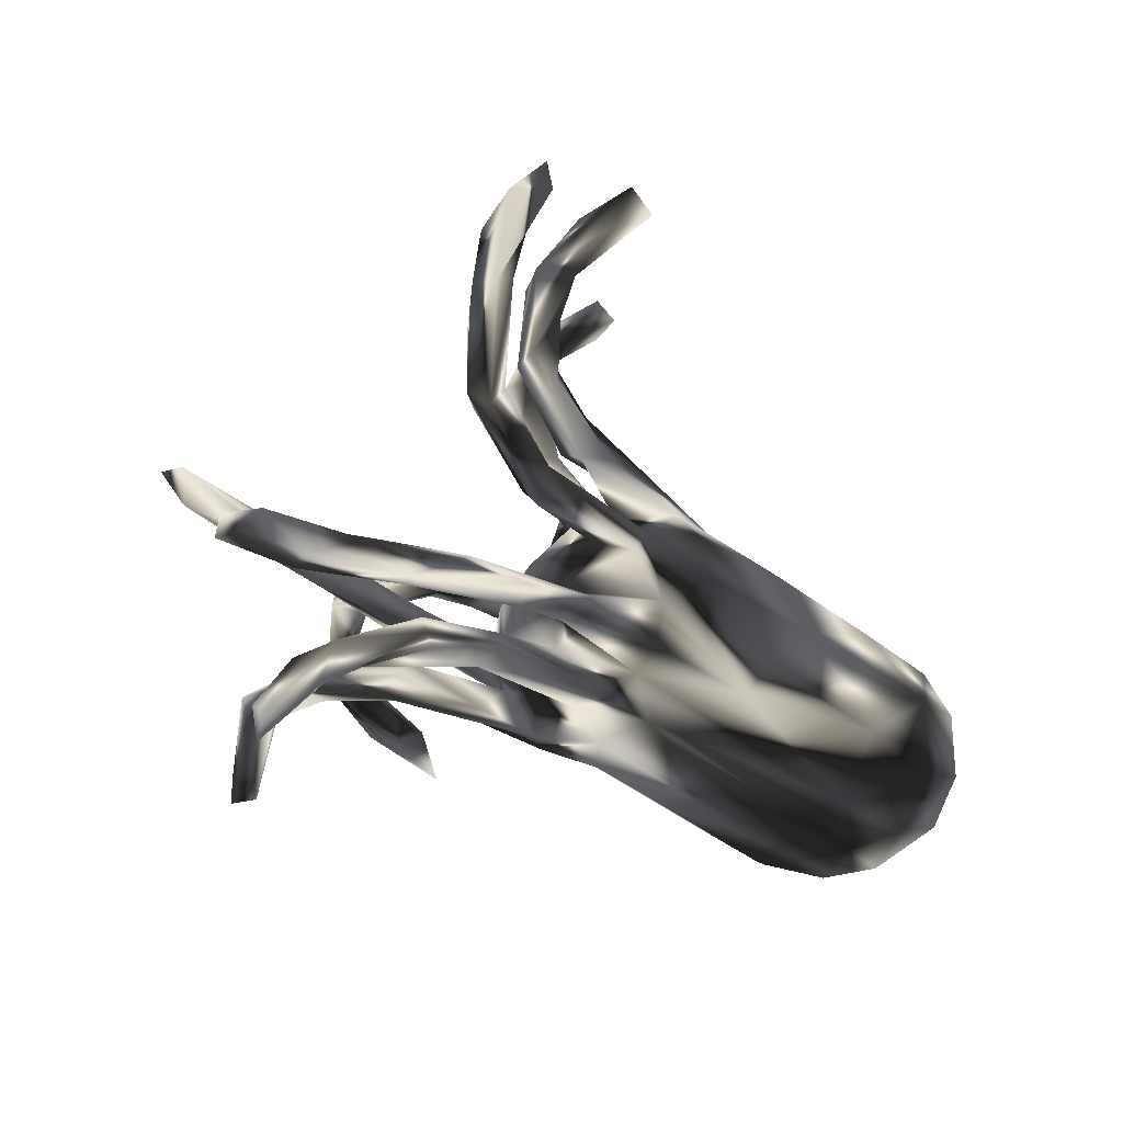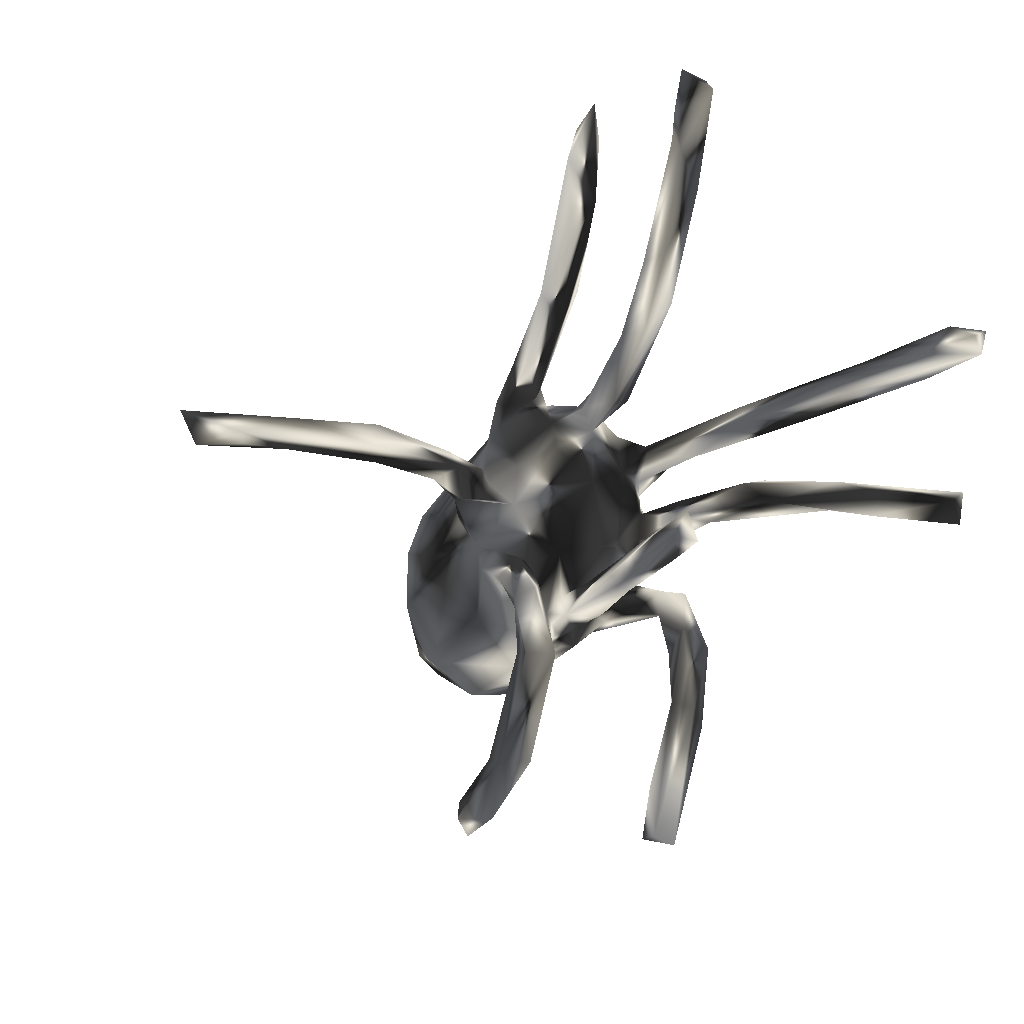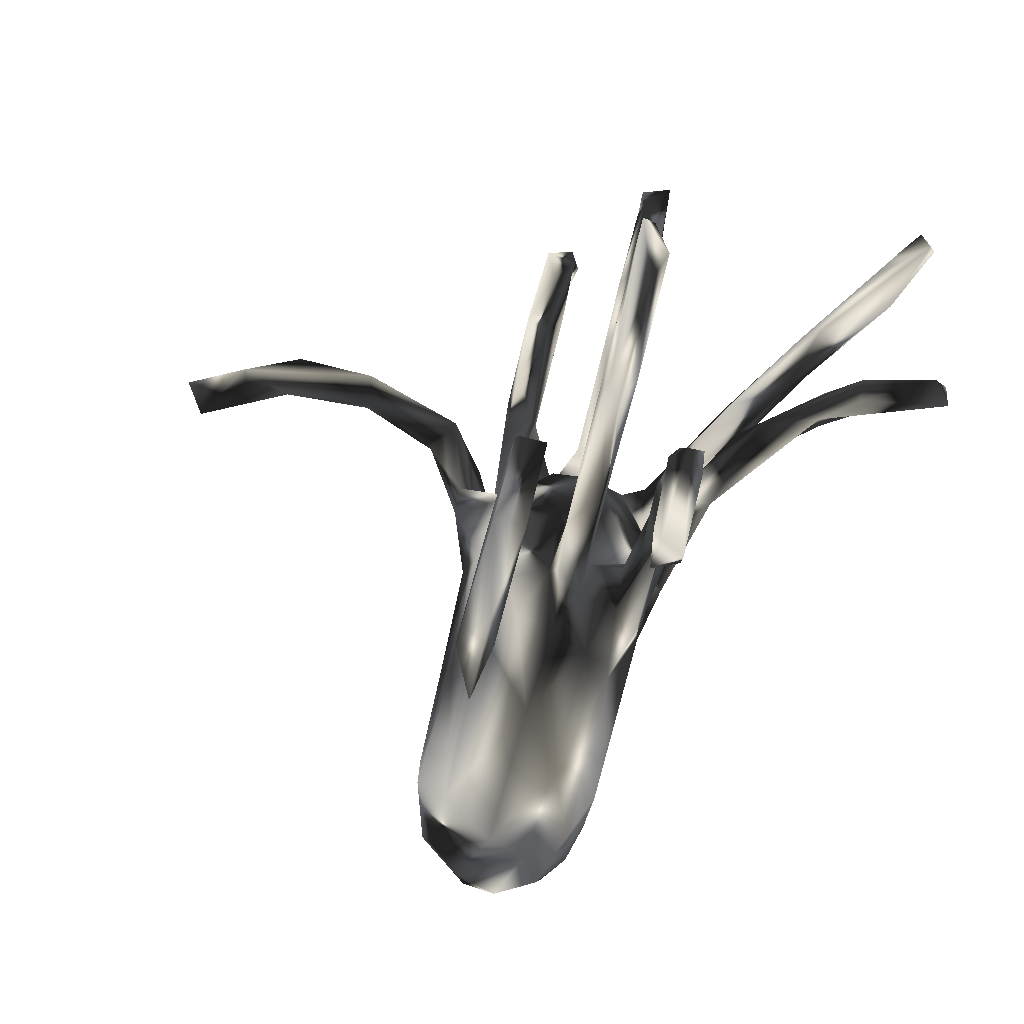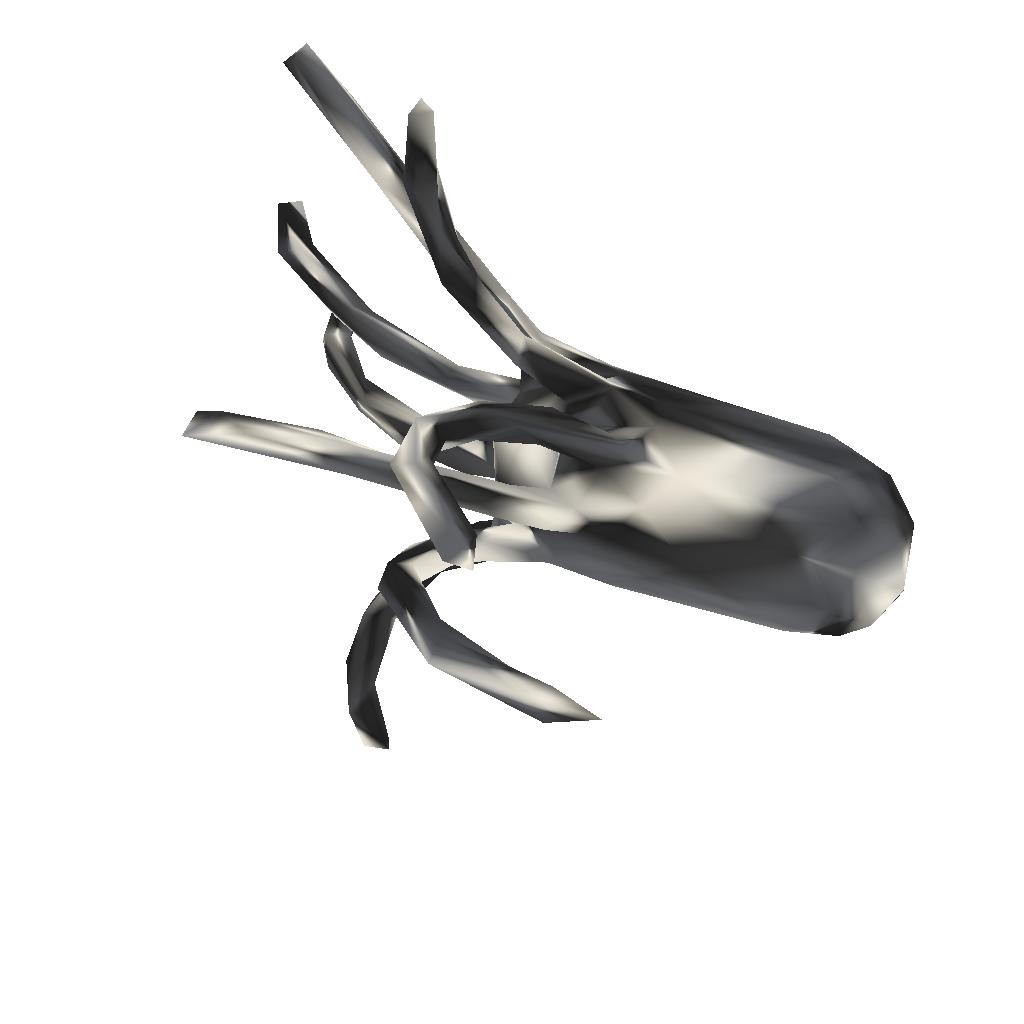
<metadata>
{"format":"obj","ext":"obj","renderer":"f3d","projection":"perspective","resolution":1024,"background":"white","views":[{"elev":-46.8,"azim":140.8,"up":"+Z"},{"elev":-21.8,"azim":64.4,"up":"+Y"},{"elev":-74.2,"azim":68.2,"up":"+Y"},{"elev":-62.4,"azim":151.5,"up":"+Y"}]}
</metadata>
<code>
v 0.6716 -0.2423 0.1198
v 0.7935 0.1364 -0.4075
v 0.7815 0.1093 -0.429
v 0.6369 -0.282 0.08058
v 0.6804 -0.2994 0.1499
v 0.7697 0.1649 -0.4517
v 0.6005 -0.2623 0.1355
v 0.7447 0.1726 -0.3917
v 0.6459 0.1132 -0.4054
v 0.3865 -0.2746 0.0917
v 0.5826 -0.2968 0.09348
v 0.6483 0.1497 -0.405
v 0.4649 -0.2231 0.09005
v 0.6036 0.4955 0.07208
v 0.6402 0.6127 0.02096
v 0.5514 0.469 0.01195
v 0.5746 0.4381 0.02198
v 0.6075 0.6623 0.06724
v 0.6844 0.1366 -0.3538
v 0.576 0.5938 0.06657
v 0.594 0.66 0.00882
v 0.5178 0.1363 -0.273
v 0.5744 -0.08398 -0.498
v 0.4602 -0.2322 0.05347
v 0.5731 0.5286 0.07236
v 0.5052 0.3339 0.05461
v 0.5178 0.4675 0.0452
v 0.3487 -0.2737 0.05897
v 0.5522 0.1046 -0.2979
v 0.5656 -0.05939 -0.5277
v 0.542 -0.1136 -0.5331
v 0.482 -0.05152 -0.4274
v 0.4592 0.3294 0.07481
v 0.3147 -0.2074 0.04932
v 0.4896 -0.1043 -0.3795
v 0.4045 0.2219 0.04496
v 0.4165 0.3701 0.1983
v 0.4231 -0.07777 -0.3277
v 0.56 0.1683 -0.3301
v 0.521 -0.0694 -0.3748
v 0.4471 0.4373 0.166
v 0.423 0.09291 -0.2781
v 0.464 -0.03679 -0.3237
v 0.4149 0.5943 0.1392
v 0.4501 0.2635 0.01257
v 0.4329 0.5271 0.2153
v 0.3945 0.2921 0.03954
v 0.3657 -0.481 -0.05897
v 0.334 -0.4617 -0.03297
v 0.4346 0.6589 0.1585
v 0.3293 0.2933 0.2214
v 0.3946 0.4711 0.1534
v 0.4051 -0.0516 -0.337
v 0.3876 0.476 0.2018
v 0.3809 0.1603 -0.2496
v 0.4028 -0.2592 0.04197
v 0.3538 0.2284 0.06694
v 0.3433 0.3714 0.1839
v 0.3711 0.6347 0.1648
v 0.4533 0.1349 -0.3131
v 0.2394 -0.2301 0.01827
v 0.283 -0.3538 -0.05738
v 0.2938 -0.01432 -0.2527
v 0.3339 0.2452 0.1819
v 0.2538 -0.3821 0.2163
v 0.324 -0.3168 -0.06681
v 0.3383 0.1401 -0.1937
v 0.3148 -0.4627 -0.09899
v 0.2403 0.2136 0.0296
v 0.3567 0.1069 -0.1976
v 0.2479 -0.686 -0.03907
v 0.2376 -0.697 -0.08454
v 0.2383 -0.5974 -0.03696
v 0.3233 0.005679 -0.2501
v 0.3333 -0.502 -0.09335
v 0.2194 -0.3715 0.217
v 0.2612 -0.3811 0.1617
v 0.2788 -0.3568 -0.1076
v 0.3498 0.3033 0.1551
v 0.2957 -0.4675 -0.0542
v 0.2693 0.2727 0.1693
v 0.2097 -0.2397 0.1779
v 0.3443 -0.3572 -0.1046
v 0.145 -0.5573 0.2165
v 0.2275 0.1519 -0.1936
v 0.1803 -0.2567 0.02178
v 0.1941 -0.6802 -0.04385
v 0.2156 -0.3588 0.1548
v 0.1934 -0.3646 0.1887
v 0.177 -0.2523 0.2036
v 0.3436 -0.2464 0.09478
v 0.4089 0.2742 0.006634
v 0.3693 -0.05655 -0.2329
v 0.214 -0.6514 -0.09275
v 0.2372 0.1906 0.205
v 0.09829 -0.2381 0.05662
v 0.158 0.0493 0.4693
v 0.1518 -0.55 0.1583
v 0.1705 -0.001115 0.4827
v 0.2309 -0.2111 -0.125
v 0.1493 -0.2285 -0.1206
v 0.1426 -0.2052 0.1352
v 0.1946 -0.2078 0.06249
v 0.09771 -0.1927 0.005786
v 0.1407 -0.4853 0.189
v 0.2246 0.165 -0.01484
v 0.1723 0.1611 0.1531
v 0.2236 -0.2617 -0.1346
v 0.3225 -0.00834 -0.2046
v 0.1428 0.03941 0.6168
v 0.1301 -0.2607 0.1733
v 0.01037 0.07381 0.8021
v 0.2436 0.1469 0.02428
v 0.2377 -0.2646 -0.0638
v 0.1256 -0.01198 0.4593
v 0.09559 -0.2051 -0.09558
v 0.07667 0.00465 0.6164
v 0.103 0.1612 0.1855
v 0.119 0.04828 0.4725
v 0.1078 0.007128 0.4655
v 0.1434 0.002483 0.2981
v 0.1097 0.2154 0.1403
v 0.07185 0.06465 0.6403
v 0.1524 -0.49 0.1624
v 0.2232 0.1128 -0.2132
v 0.1694 0.002682 -0.1527
v 0.1444 0.1712 0.04109
v 0.08396 -0.2005 0.1278
v 0.0906 0.05438 0.3011
v 0.08856 0.01694 0.7101
v 0.2054 -0.2039 -0.08661
v 0.09915 -0.1592 -0.1542
v 0.1478 -0.05716 -0.1739
v 0.07951 -0.003368 0.3234
v 0.1323 0.0289 0.01463
v 0.09677 -0.5393 0.215
v 0.0573 0.04642 0.2143
v 0.1334 0.1048 -0.1052
v 0.09384 0.1517 -0.005747
v 0.1694 -0.03021 -0.1458
v 0.1982 0.08798 -0.1729
v 0.05442 -0.01449 0.1433
v 0.1698 0.01136 -0.1863
v -0.001077 -0.6189 0.1618
v 0.07626 -0.1288 0.1472
v 0.02476 0.001181 0.1948
v 0.09776 0.09978 0.07569
v -0.02678 0.02711 0.7575
v 0.09959 -0.08077 -0.04992
v 0.03002 -0.01166 0.2441
v 0.05916 0.1685 0.06321
v 0.167 0.2227 0.2
v 0.01405 -0.2444 0.03496
v 0.0622 -0.1724 0.181
v 0.1255 0.1279 -0.1674
v 0.02801 -0.1871 -0.01848
v 0.05022 -0.1355 -0.1092
v 0.03948 -0.1229 0.1074
v 0.1146 0.06601 -0.06051
v 0.03915 -0.166 -0.08321
v 0.08573 -0.1082 0.06378
v -0.02592 0.08114 0.7631
v 0.04783 -0.1831 0.04018
v 0.0523 0.2074 -0.04045
v 0.1869 -0.03812 -0.2098
v 0.1541 0.1903 0.1357
v 0.06355 0.07555 -0.1228
v -0.007718 -0.5522 0.1611
v 0.06012 0.009759 -0.1278
v 0.05218 -0.03934 -0.1276
v 0.03839 0.2266 -0.004789
v -0.00516 0.02267 -0.1815
v 0.01485 0.1613 0.1553
v 0.01846 0.2106 0.1647
v -0.02362 -0.2199 -0.01894
v -0.02131 0.05728 0.2185
v -0.02515 0.01004 0.2334
v -0.08545 -0.5721 0.1917
v -0.002337 0.04295 0.1688
v 0.04362 0.07253 0.1322
v -0.005196 -0.2024 0.04675
v -0.07189 -0.608 0.1994
v 0.09032 0.1423 -0.1251
v 0.122 0.09813 -0.1656
v -0.06359 -0.1095 0.1551
v -0.107 -0.2079 0.07374
v -0.05557 -0.5926 0.1351
v -0.02688 -0.155 -0.1573
v -0.06183 -0.177 -0.1507
v -0.05678 -0.1699 0.1139
v -0.07744 0.1507 0.1432
v 0.01522 -0.09986 -0.1266
v -0.01225 -0.02741 -0.1911
v -0.03719 -0.1843 -0.09879
v -0.1094 0.0692 0.1736
v -0.1764 -0.1588 -0.1409
v -0.04726 0.2607 0.0121
v -0.03866 0.1507 -0.1633
v -0.1556 -0.6153 0.1413
v -0.03907 0.2198 0.09732
v -0.1788 -0.17 0.1117
v -0.07345 0.2573 -0.06743
v -0.1278 0.2119 0.1041
v -0.1289 -0.2124 -0.07569
v -0.1007 -0.2315 -0.001993
v -0.01175 0.2028 -0.1167
v -0.1316 0.01177 0.1752
v -0.108 -0.07829 -0.1781
v -0.3377 0.01195 0.1403
v -0.1283 0.02256 -0.1889
v -0.294 -0.07367 0.132
v -0.2744 0.2795 -0.08787
v -0.06506 -0.06179 0.1672
v -0.22 0.2255 -0.1516
v -0.2202 0.2621 0.03599
v -0.3547 0.1616 0.1071
v -0.04699 0.09155 -0.1781
v -0.2711 -0.2229 -0.01284
v -0.2233 0.1715 -0.1841
v -0.3701 -0.1918 -0.1104
v -0.349 0.09613 0.1333
v -0.4768 0.1273 -0.2465
v -0.4078 0.2917 -0.01747
v -0.4442 0.2451 -0.1866
v -0.5595 0.1936 0.07006
v -0.5225 -0.1451 0.05368
v -0.3688 0.2312 0.06628
v -0.5551 0.05189 -0.253
v -0.5642 -0.01421 0.1013
v -0.4522 -0.04956 -0.2316
v -0.5228 -0.1202 -0.1987
v -0.555 -0.1958 -0.04916
v -0.6445 -0.0944 -0.1821
v -0.5632 -0.1807 -0.1288
v -0.563 0.2315 -0.2043
v -0.566 0.1056 0.09917
v -0.5198 0.3018 -0.1154
v -0.6247 0.1158 -0.2322
v -0.599 -0.04081 -0.2289
v -0.6813 0.01294 0.04613
v -0.5701 0.2652 0.01189
v -0.695 -0.09949 -0.1147
v -0.6428 -0.094 0.03566
v -0.6757 0.1454 0.03131
v -0.6241 0.269 -0.06054
v -0.6783 0.0033 -0.2057
v -0.7122 0.121 -0.1705
v -0.675 -0.1191 -0.02476
v -0.6734 0.2189 -0.1406
v -0.7141 0.174 -0.0404
v -0.7436 0.009712 -0.0659
v 0.06947 0.003682 0.6984
f 97 121 129
f 119 97 129
f 121 137 129
f 121 134 150
f 121 99 115
f 115 120 134
f 121 115 134
f 120 119 134
f 97 119 123
f 120 115 117
f 120 117 119
f 110 97 123
f 130 252 117
f 110 123 112
f 123 119 117
f 148 117 252
f 117 148 123
f 130 110 112
f 112 123 162
f 162 123 148
f 252 130 148
f 148 130 112
f 126 143 172
f 143 165 172
f 165 133 193
f 165 193 172
f 159 149 169
f 140 126 169
f 149 170 169
f 133 140 170
f 126 172 169
f 170 140 169
f 142 147 180
f 137 146 179
f 176 137 179
f 180 179 142
f 179 146 142
f 179 180 191
f 176 179 195
f 169 172 217
f 217 184 167
f 167 169 217
f 184 217 198
f 129 137 176
f 151 147 139
f 135 159 139
f 147 135 139
f 159 167 138
f 159 169 167
f 141 167 184
f 141 138 167
f 125 141 184
f 126 109 143
f 141 70 138
f 74 143 109
f 42 70 141
f 143 74 63
f 109 43 74
f 43 32 74
f 32 53 74
f 250 245 249
f 250 241 245
f 249 235 247
f 244 241 250
f 225 241 244
f 237 235 249
f 245 237 249
f 155 184 198
f 70 67 138
f 155 125 184
f 241 237 245
f 152 81 122
f 51 81 152
f 81 79 166
f 57 69 127
f 92 106 69
f 69 47 92
f 166 79 64
f 64 51 95
f 64 79 41
f 64 37 51
f 57 47 69
f 33 57 36
f 19 39 22
f 19 8 39
f 8 12 39
f 6 9 12
f 6 12 8
f 6 3 9
f 2 6 8
f 6 2 3
f 51 58 81
f 79 81 58
f 52 79 58
f 41 37 64
f 37 46 51
f 33 47 57
f 36 26 33
f 33 27 47
f 27 92 47
f 45 26 36
f 51 54 58
f 52 41 79
f 55 60 85
f 60 42 125
f 39 55 67
f 121 150 146
f 137 121 146
f 134 129 176
f 150 134 177
f 134 176 177
f 148 112 162
f 208 193 192
f 172 193 210
f 210 193 208
f 133 170 193
f 193 170 192
f 146 150 142
f 142 150 177
f 213 142 177
f 213 177 207
f 177 176 195
f 207 177 195
f 213 207 209
f 207 195 221
f 221 209 207
f 210 230 228
f 210 228 222
f 228 230 239
f 209 221 236
f 229 209 236
f 228 239 246
f 238 228 246
f 229 236 240
f 238 246 247
f 39 60 55
f 29 70 42
f 70 22 67
f 29 22 70
f 22 39 67
f 60 9 42
f 39 12 60
f 29 42 9
f 12 9 60
f 29 19 22
f 3 29 9
f 19 29 3
f 2 19 3
f 241 223 237
f 212 224 237
f 212 237 223
f 215 212 223
f 202 214 212
f 215 197 212
f 200 197 215
f 197 202 212
f 171 202 197
f 2 8 19
f 17 45 92
f 17 26 45
f 52 58 54
f 52 54 59
f 51 46 54
f 44 41 52
f 37 41 46
f 25 27 33
f 16 92 27
f 26 14 33
f 16 17 92
f 17 14 26
f 52 59 44
f 54 46 59
f 50 41 44
f 46 41 50
f 14 25 33
f 25 20 27
f 20 16 27
f 15 17 16
f 15 14 17
f 50 44 59
f 46 50 59
f 20 18 21
f 25 14 20
f 14 18 20
f 18 15 21
f 14 15 18
f 20 21 16
f 15 16 21
f 230 231 239
f 229 211 209
f 226 211 229
f 226 201 211
f 128 154 190
f 190 154 185
f 101 189 188
f 101 194 189
f 194 175 204
f 196 194 204
f 175 153 205
f 175 205 204
f 153 181 205
f 205 181 186
f 181 190 186
f 190 201 186
f 201 190 185
f 189 194 196
f 204 205 218
f 205 186 218
f 196 204 220
f 220 204 218
f 186 201 218
f 231 196 220
f 220 218 232
f 218 201 226
f 218 226 232
f 231 220 234
f 233 231 234
f 220 232 234
f 196 231 230
f 210 208 230
f 208 196 230
f 201 213 211
f 201 185 213
f 208 189 196
f 188 189 208
f 192 188 208
f 192 157 188
f 145 213 185
f 145 158 213
f 154 145 185
f 158 142 213
f 161 142 158
f 102 128 158
f 145 102 158
f 149 161 156
f 157 132 188
f 160 156 194
f 157 192 156
f 160 157 156
f 119 129 134
f 149 156 192
f 160 131 157
f 131 132 157
f 244 250 251
f 251 240 244
f 251 250 247
f 246 251 247
f 149 192 170
f 28 10 86
f 61 28 86
f 56 28 61
f 91 13 103
f 13 34 103
f 34 56 61
f 34 24 56
f 213 209 211
f 13 24 34
f 10 7 91
f 91 7 13
f 11 10 28
f 56 11 28
f 4 56 24
f 13 1 24
f 1 4 24
f 4 11 56
f 5 7 10
f 7 1 13
f 11 5 10
f 5 1 7
f 4 5 11
f 4 1 5
f 248 251 242
f 248 240 251
f 248 243 240
f 242 251 246
f 246 233 242
f 239 233 246
f 229 240 243
f 239 231 233
f 226 229 243
f 139 127 151
f 139 159 164
f 106 139 164
f 23 35 31
f 31 35 38
f 32 31 38
f 43 40 30
f 23 40 35
f 43 30 32
f 32 38 53
f 40 93 35
f 93 40 43
f 35 93 38
f 74 53 63
f 93 43 109
f 53 38 63
f 38 93 165
f 63 38 165
f 93 109 140
f 93 140 165
f 97 99 121
f 110 99 97
f 99 110 130
f 115 99 117
f 117 99 130
f 140 133 165
f 140 109 126
f 143 63 165
f 135 149 159
f 135 161 149
f 161 135 142
f 142 135 147
f 159 183 206
f 159 138 183
f 164 159 206
f 95 152 118
f 127 69 171
f 139 113 127
f 171 69 164
f 69 106 164
f 113 139 106
f 67 183 138
f 183 85 155
f 85 125 155
f 85 183 67
f 107 95 118
f 166 64 107
f 64 95 107
f 95 51 152
f 113 57 127
f 92 45 106
f 67 55 85
f 125 42 141
f 85 60 125
f 113 106 45
f 36 57 113
f 45 36 113
f 81 166 122
f 30 31 32
f 23 30 40
f 30 23 31
f 249 247 250
f 235 238 247
f 236 244 240
f 236 225 244
f 222 228 238
f 235 222 238
f 221 225 236
f 216 227 225
f 221 216 225
f 219 217 222
f 217 210 222
f 191 216 221
f 191 203 216
f 195 191 221
f 217 172 210
f 195 179 191
f 158 128 190
f 161 158 181
f 163 161 181
f 96 181 153
f 96 163 181
f 147 151 180
f 151 127 171
f 151 166 173
f 151 173 180
f 151 171 200
f 118 152 174
f 107 118 173
f 118 174 173
f 122 166 200
f 174 152 122
f 166 107 173
f 174 122 200
f 200 166 151
f 183 155 198
f 206 183 198
f 171 164 206
f 171 206 202
f 171 197 200
f 180 173 191
f 173 174 191
f 191 174 203
f 174 200 203
f 198 219 206
f 198 217 219
f 206 219 214
f 202 206 214
f 203 200 215
f 203 215 227
f 203 227 216
f 214 219 224
f 214 224 212
f 215 223 227
f 224 219 222
f 224 222 235
f 237 224 235
f 223 241 227
f 227 241 225
f 156 175 194
f 163 156 161
f 163 104 156
f 156 104 175
f 175 96 153
f 116 160 194
f 101 116 194
f 116 131 160
f 132 108 188
f 188 108 101
f 111 154 128
f 90 154 111
f 90 145 154
f 82 102 145
f 90 82 145
f 103 163 96
f 102 111 128
f 104 61 175
f 61 86 175
f 175 86 96
f 163 103 104
f 10 96 86
f 114 131 116
f 100 132 131
f 101 114 116
f 100 108 132
f 96 91 103
f 91 96 10
f 103 34 104
f 34 61 104
f 114 66 131
f 66 100 131
f 100 83 108
f 66 83 100
f 158 190 181
f 144 182 199
f 72 71 87
f 94 72 87
f 182 178 199
f 168 187 178
f 178 187 199
f 187 144 199
f 136 168 178
f 182 136 178
f 84 182 144
f 84 136 182
f 98 144 187
f 168 98 187
f 98 84 144
f 73 94 87
f 80 94 73
f 71 73 87
f 75 72 94
f 71 49 73
f 48 71 72
f 75 48 72
f 105 124 168
f 136 105 168
f 124 98 168
f 84 76 136
f 77 84 98
f 77 65 84
f 77 98 124
f 68 94 80
f 76 105 136
f 49 80 73
f 71 48 49
f 234 232 248
f 233 234 242
f 234 248 242
f 232 226 243
f 232 243 248
f 83 68 78
f 108 83 78
f 49 66 62
f 62 66 114
f 65 77 82
f 108 78 101
f 101 78 62
f 62 114 101
f 82 77 102
f 77 88 102
f 65 82 90
f 76 65 90
f 76 90 89
f 88 89 111
f 89 90 111
f 102 88 111
f 83 48 75
f 75 68 83
f 48 66 49
f 48 83 66
f 49 62 80
f 68 80 78
f 80 62 78
f 88 77 124
f 65 76 84
f 76 89 105
f 89 88 124
f 89 124 105
f 68 75 94

</code>
